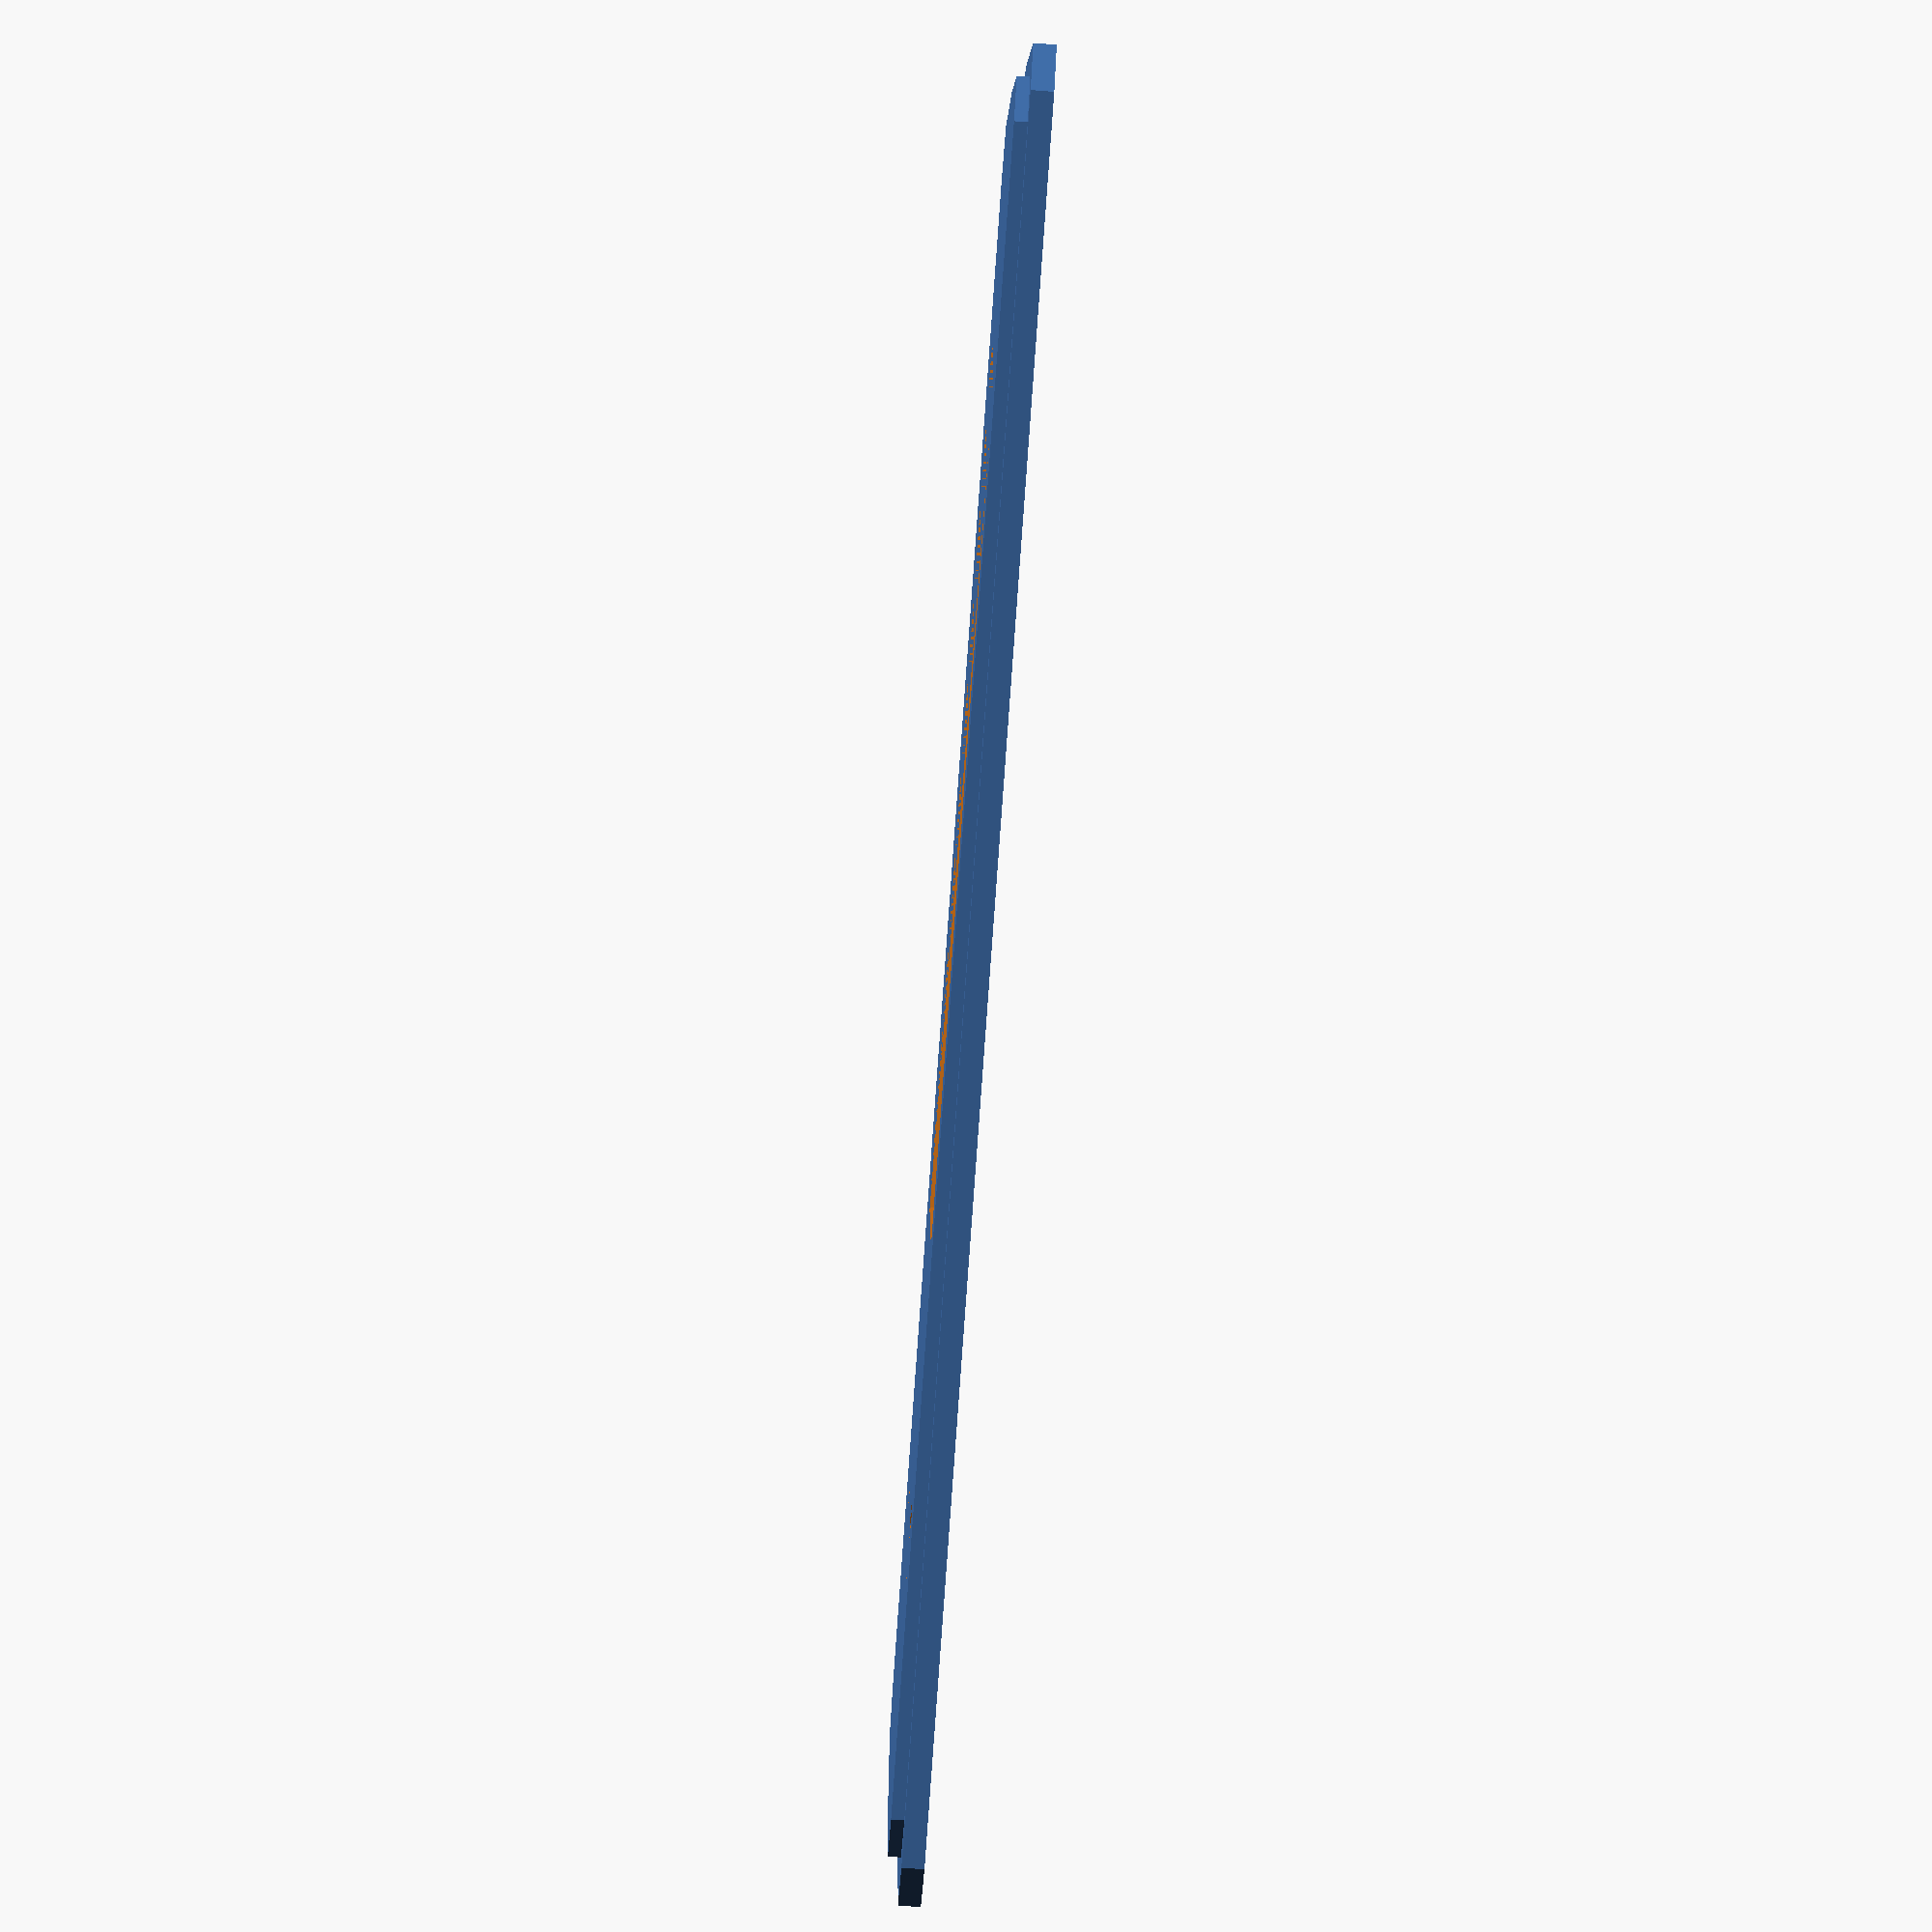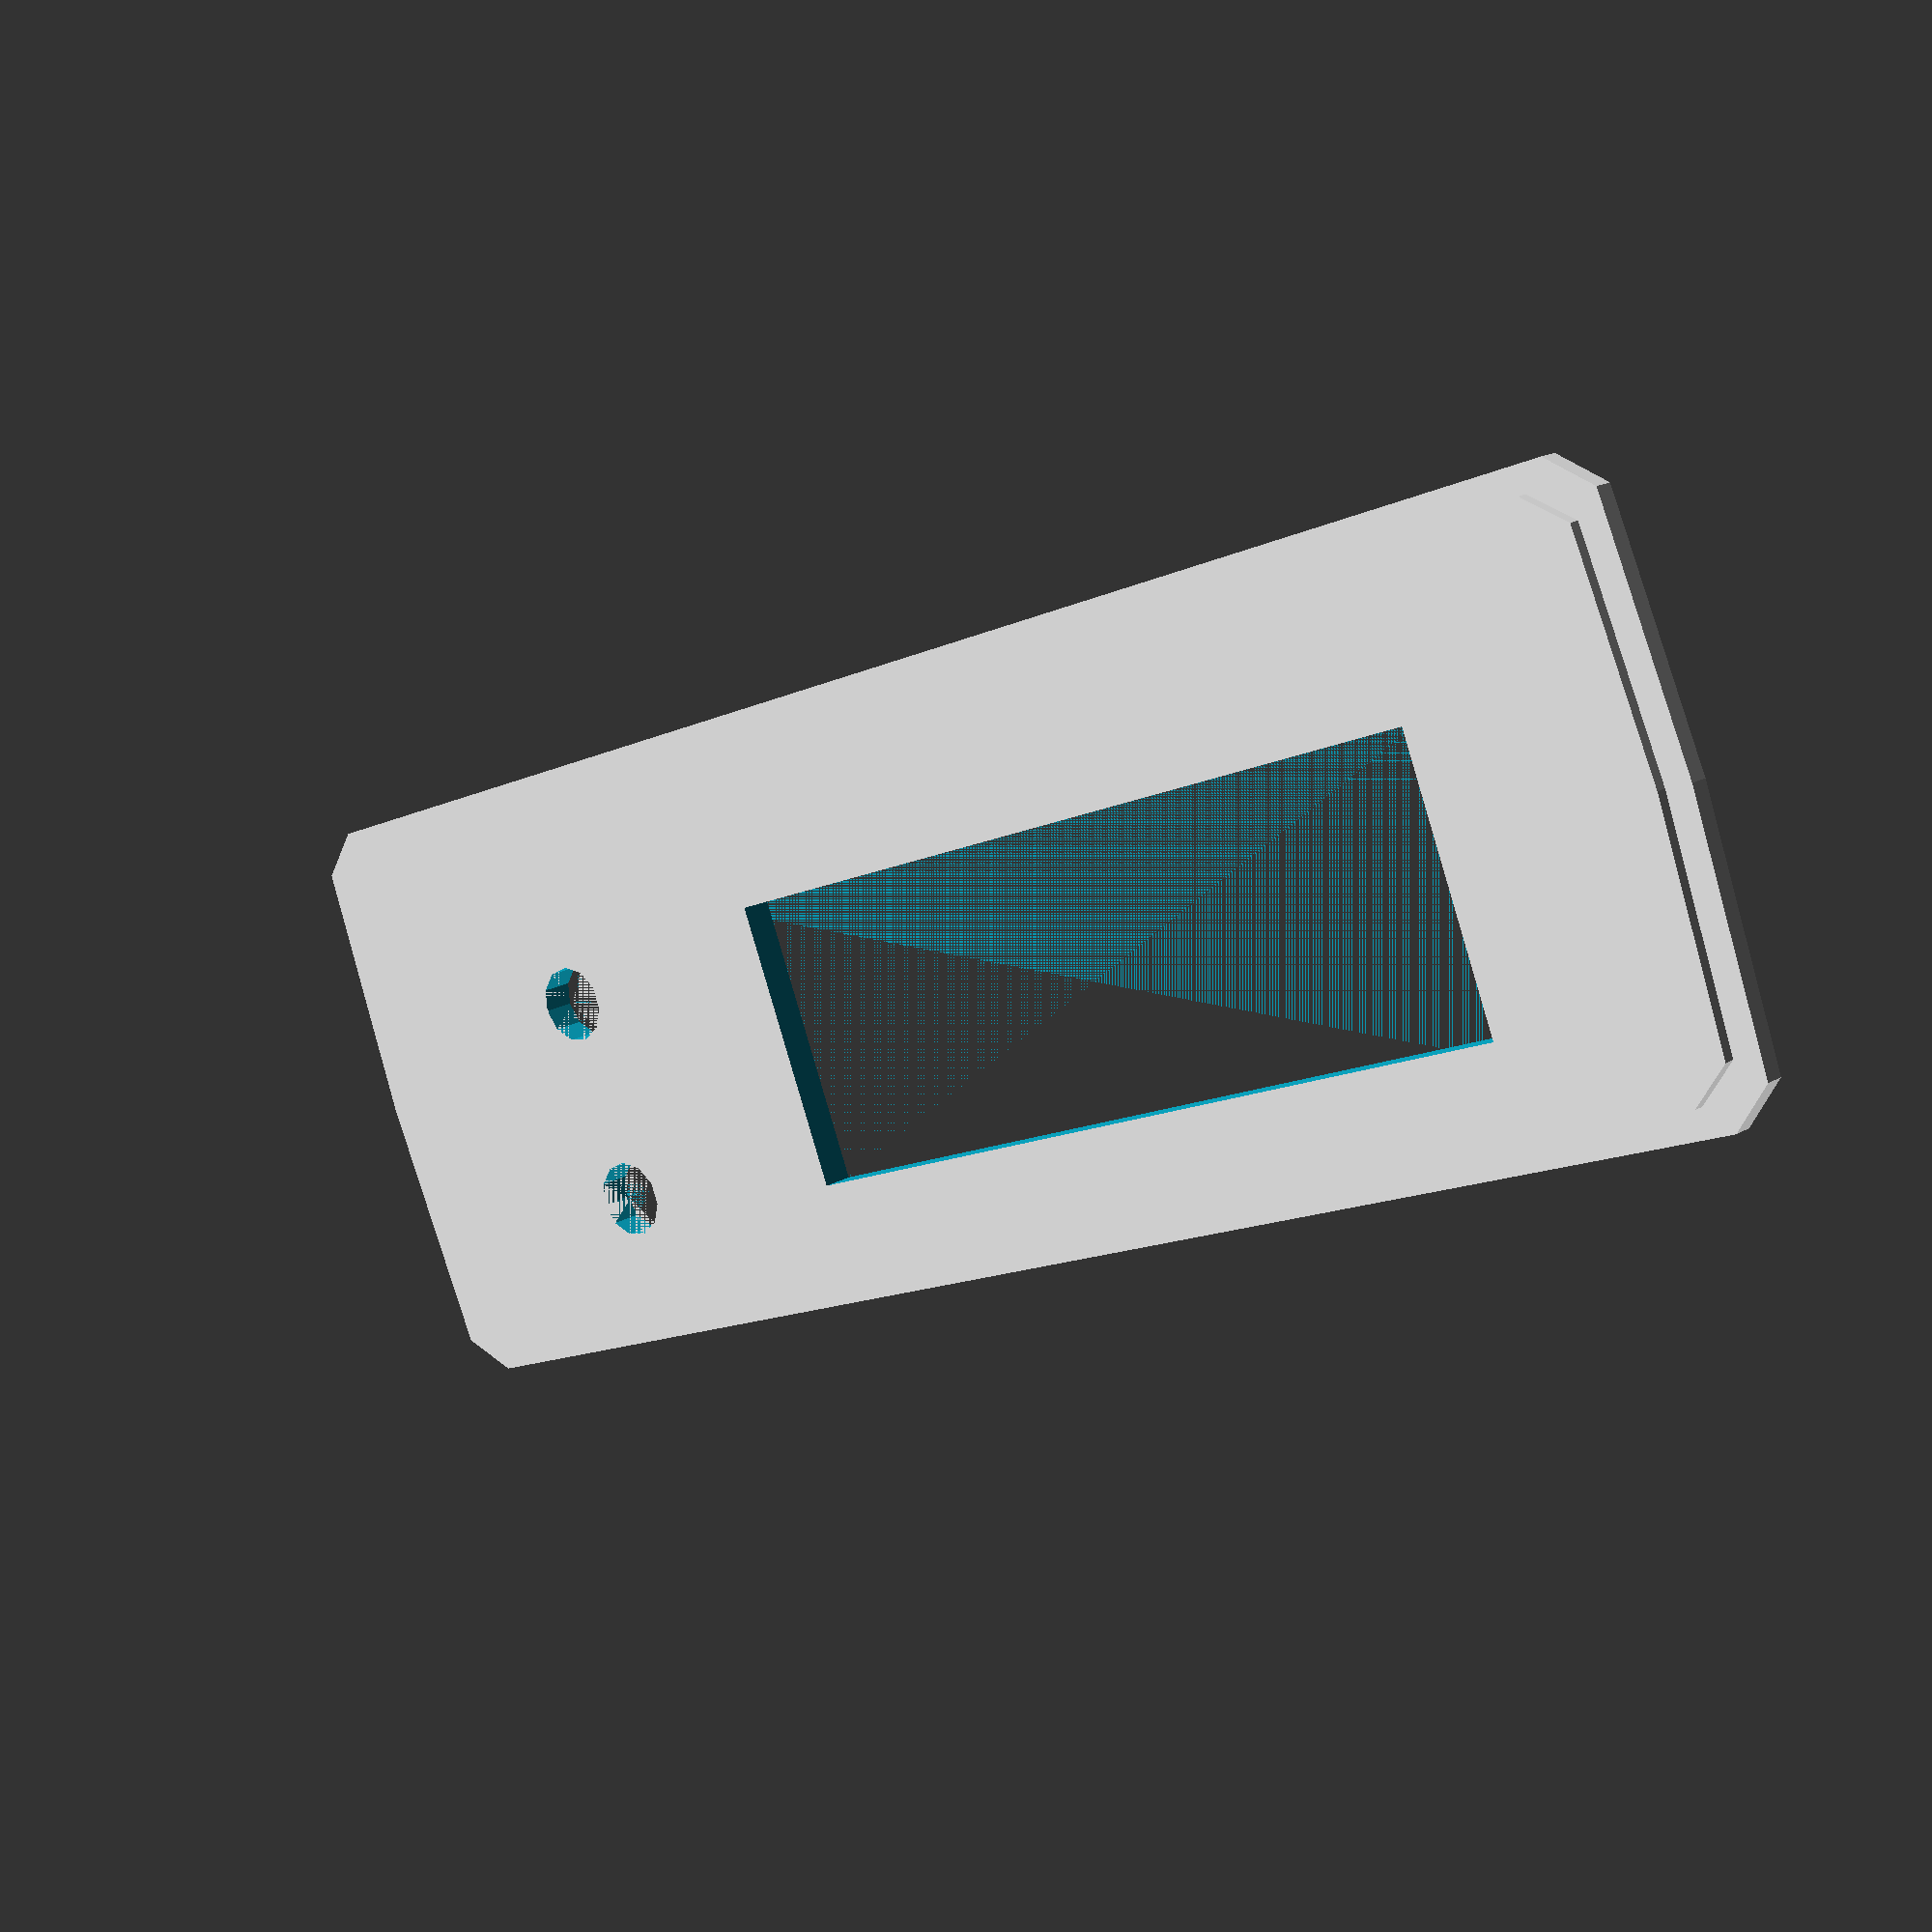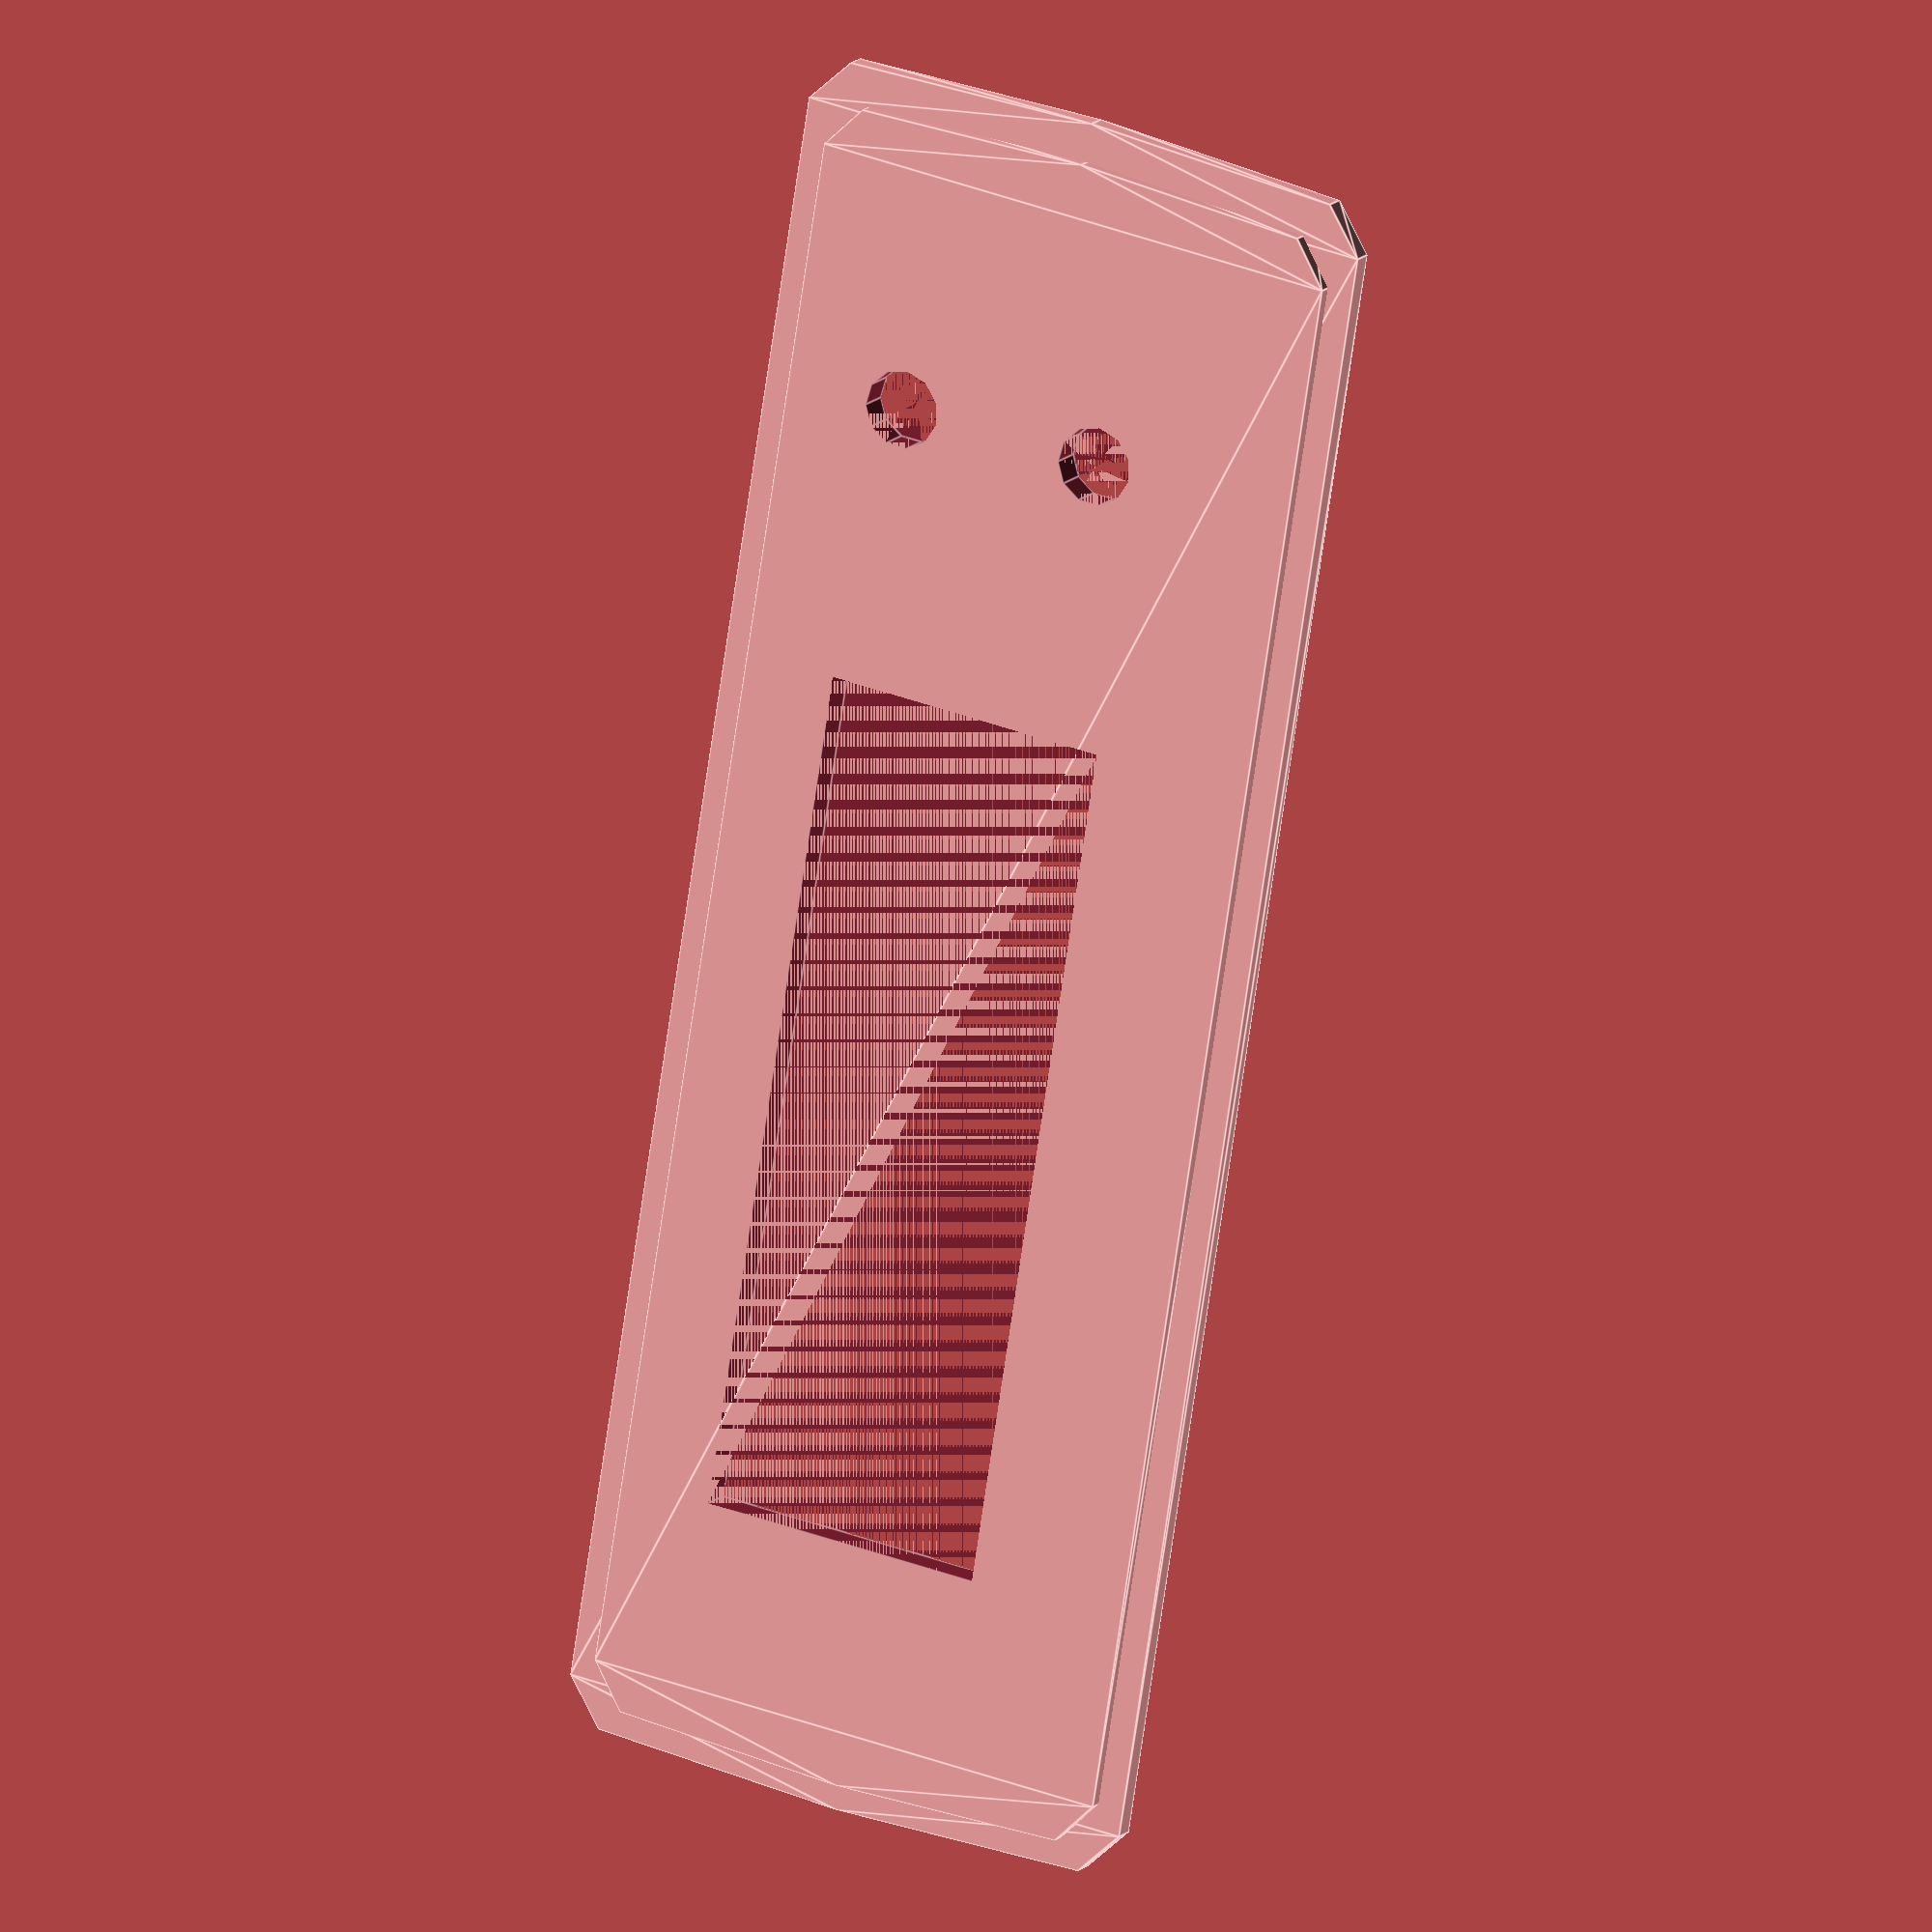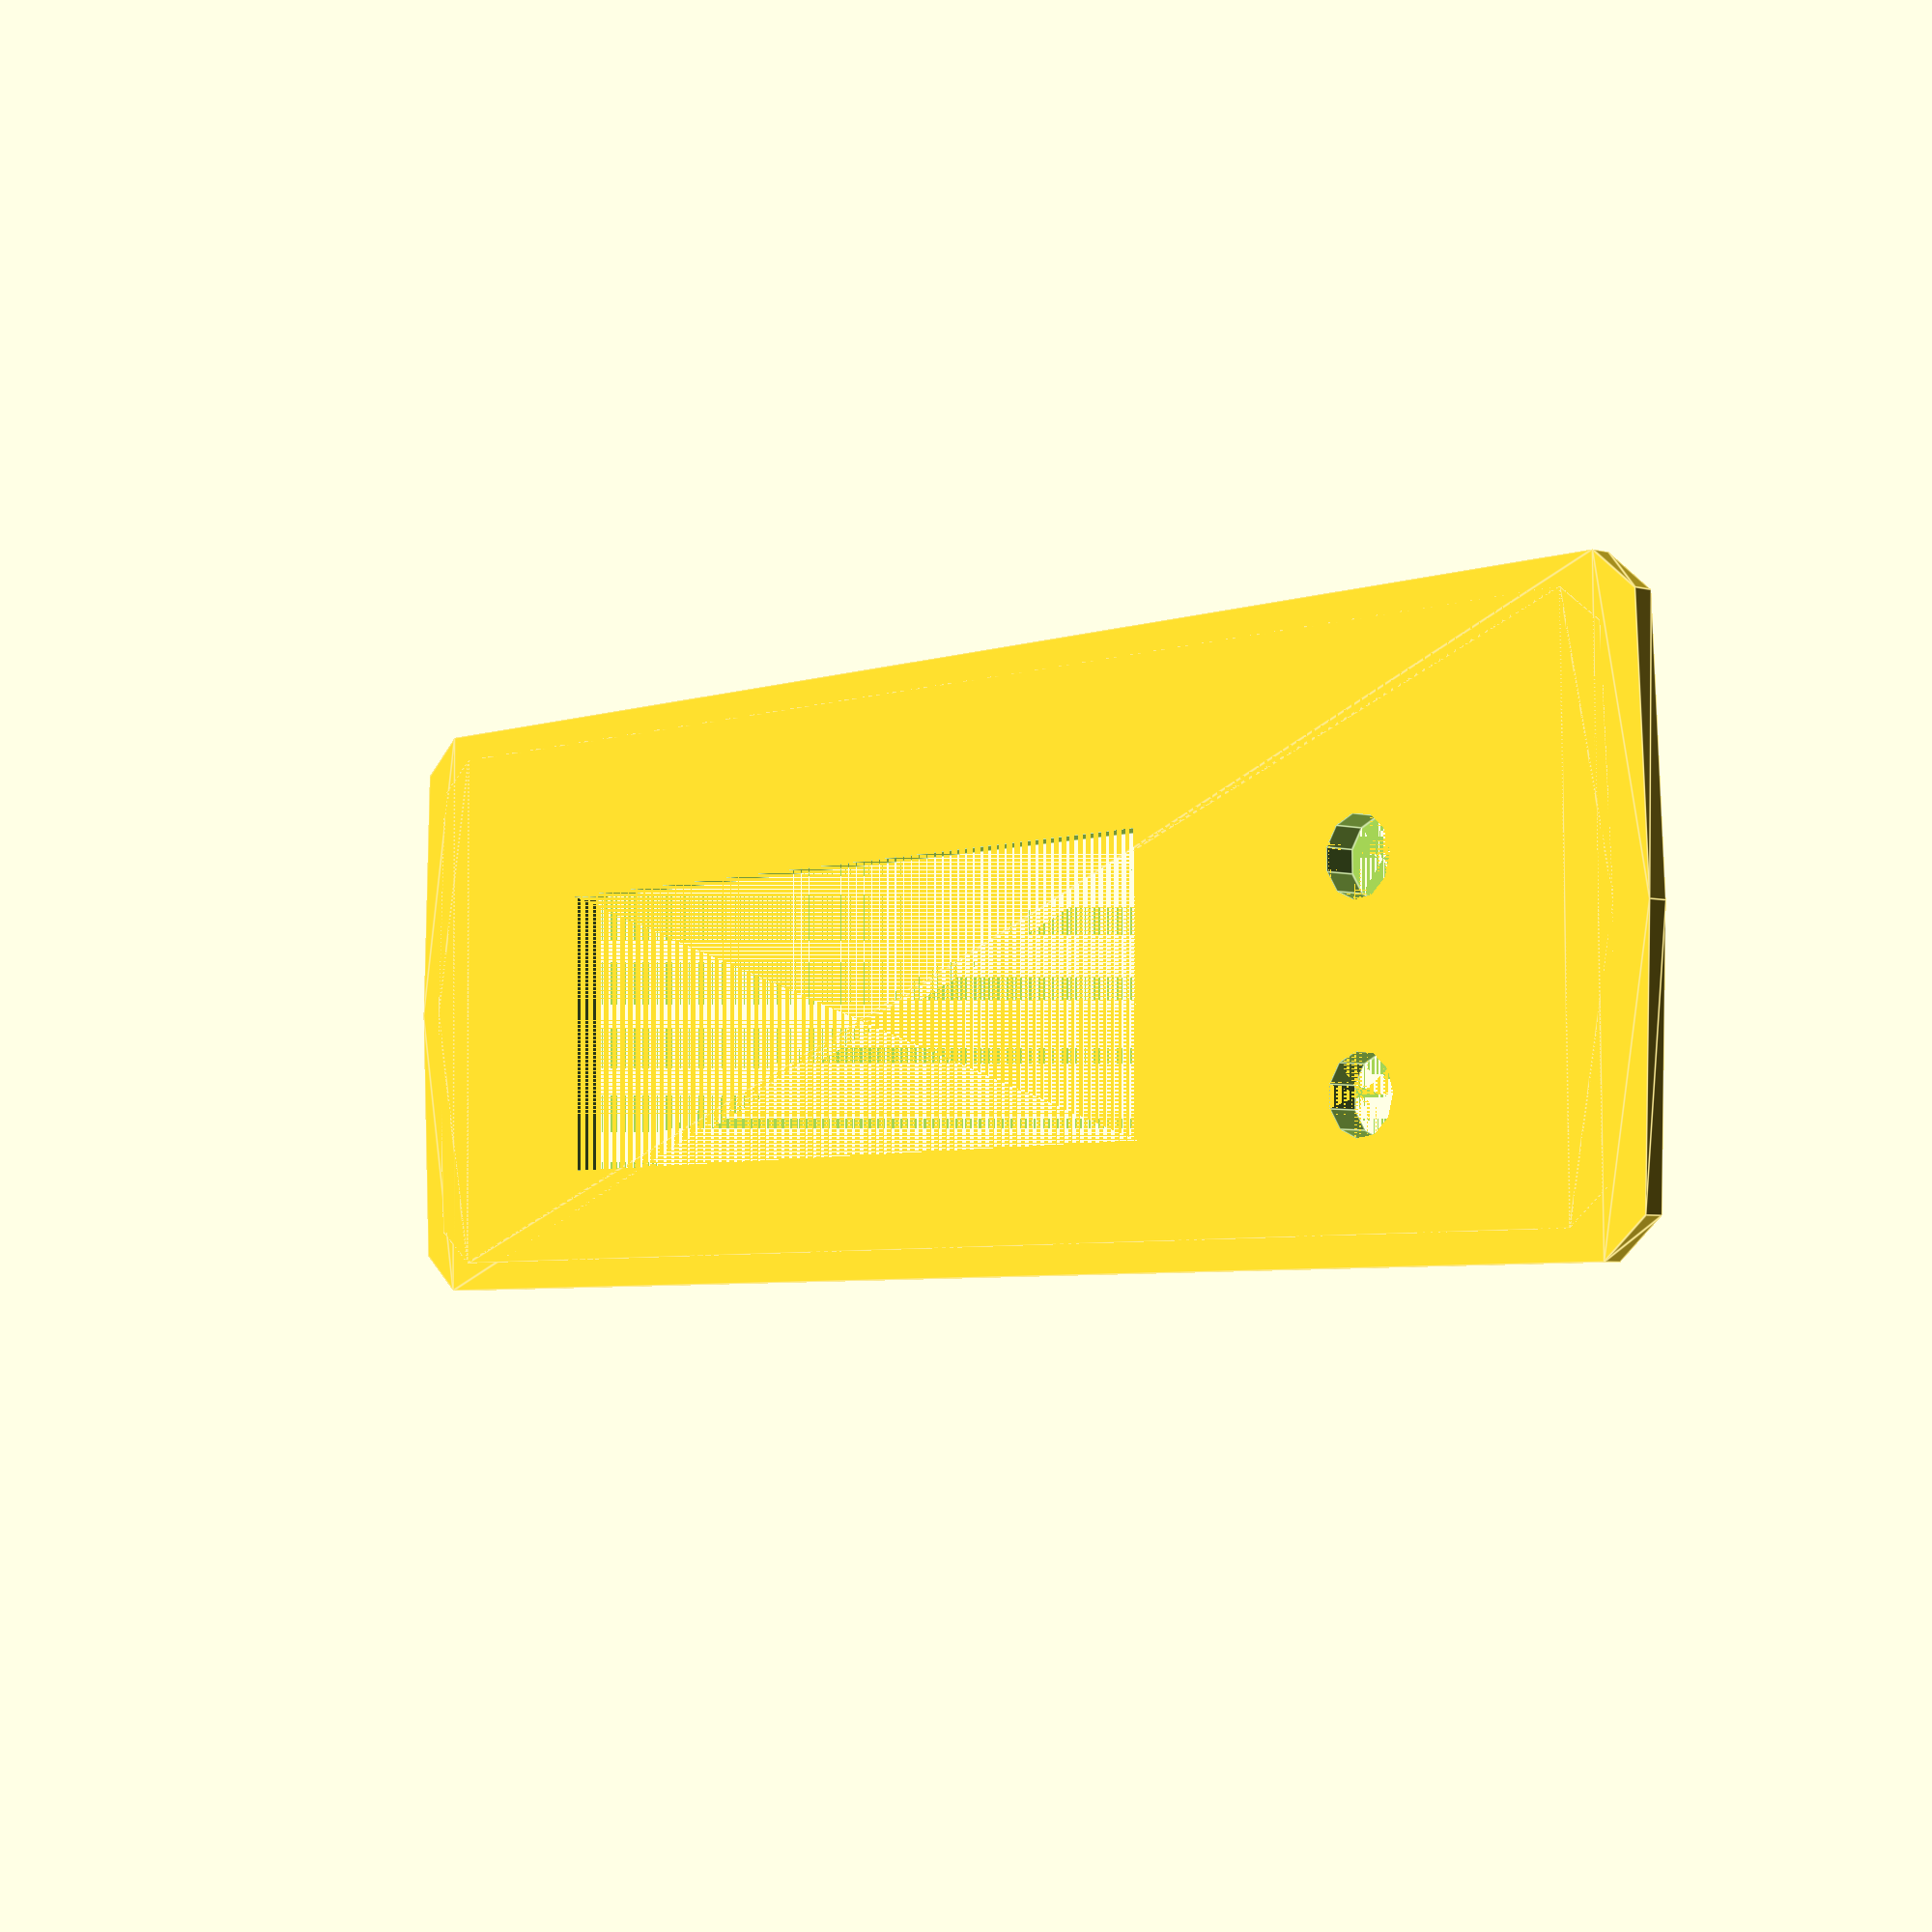
<openscad>
out_y=54;

 out=[[5,0],[150,0],[150+5-0.9,3.4],[155,out_y/2],[150+5-0.9,out_y-3.4],[150,out_y],[5,out_y],[0.9,out_y-3.4],[0,out_y/2],[0.9,3.4]];
 //b=[[3,0,1,2]];
 ;
 difference(){
 union(){
 linear_extrude(height = 1.9, center = false, convexity = 10, scale = 1.0) polygon(out);
 linear_extrude(height = 3, center = false, convexity = 10, scale = 1.0) translate([2.5,2.4,0]) scale([149/155,49/out_y,1])polygon(out);
 }

 //LCD
 //TODO: must be little higher
 translate([155-131,17,0]) cube([131-55,41-15,3],false);
 
 
 //holes
  translate([155-29.7,21.4,0]) cylinder(3,  d=7,false);
  translate([155-29.7,40.34,0]) cylinder(3,  d=7,false);
 }
 
 
</openscad>
<views>
elev=76.1 azim=170.5 roll=85.8 proj=p view=solid
elev=163.2 azim=338.4 roll=140.1 proj=p view=wireframe
elev=346.4 azim=279.2 roll=26.9 proj=o view=edges
elev=4.3 azim=180.5 roll=227.7 proj=p view=edges
</views>
